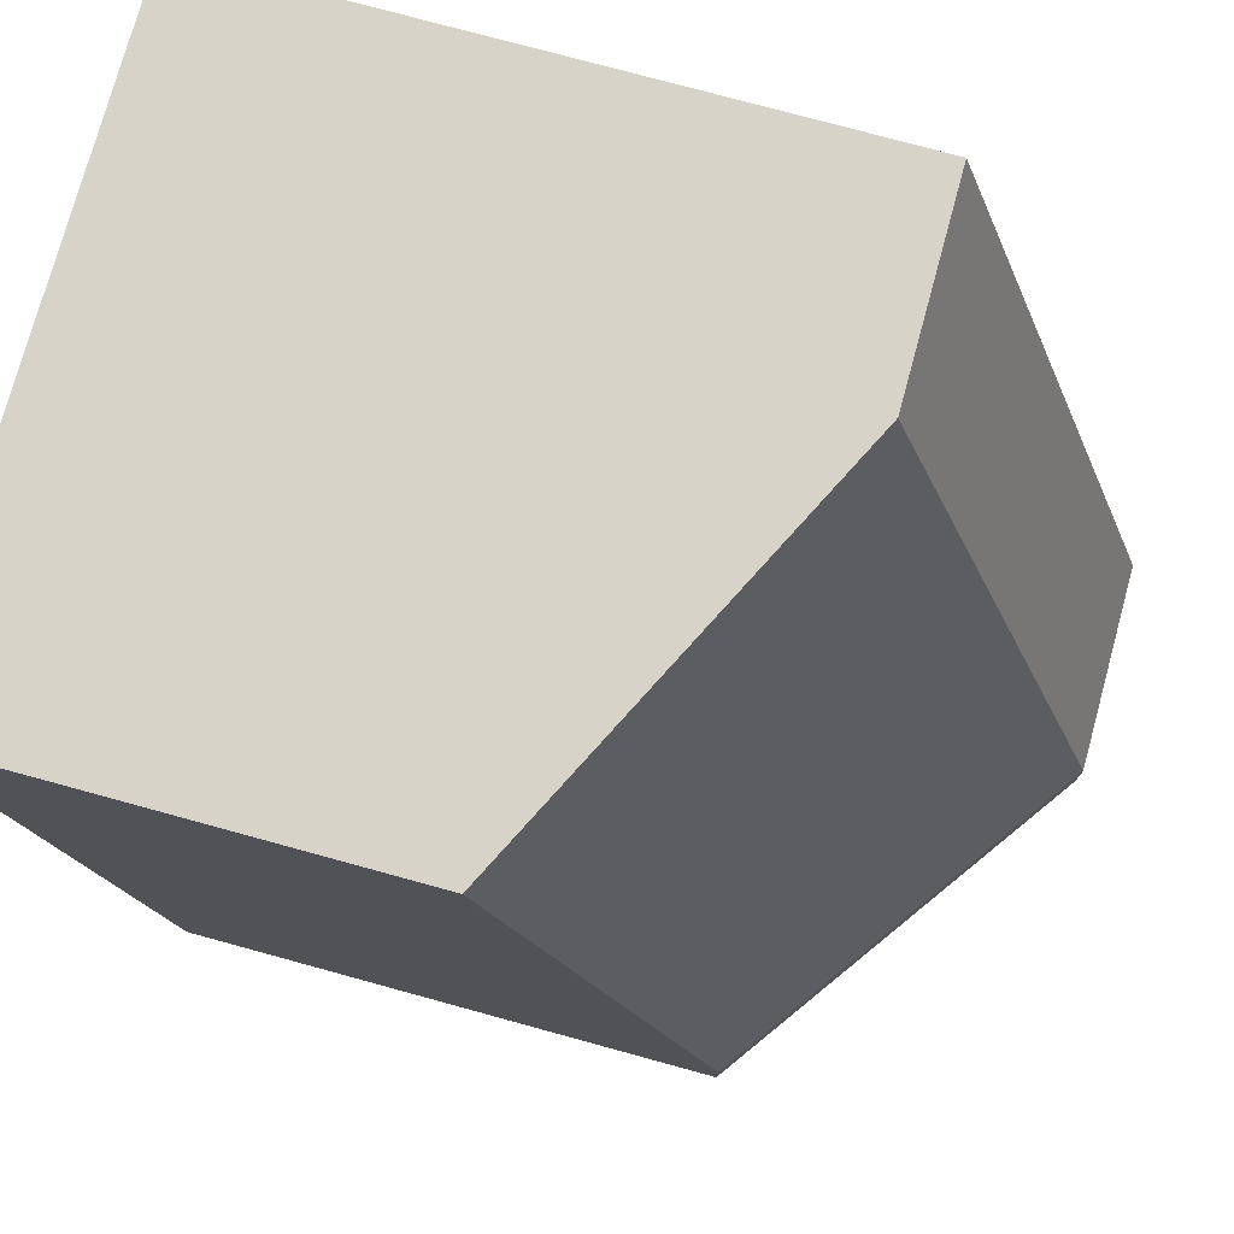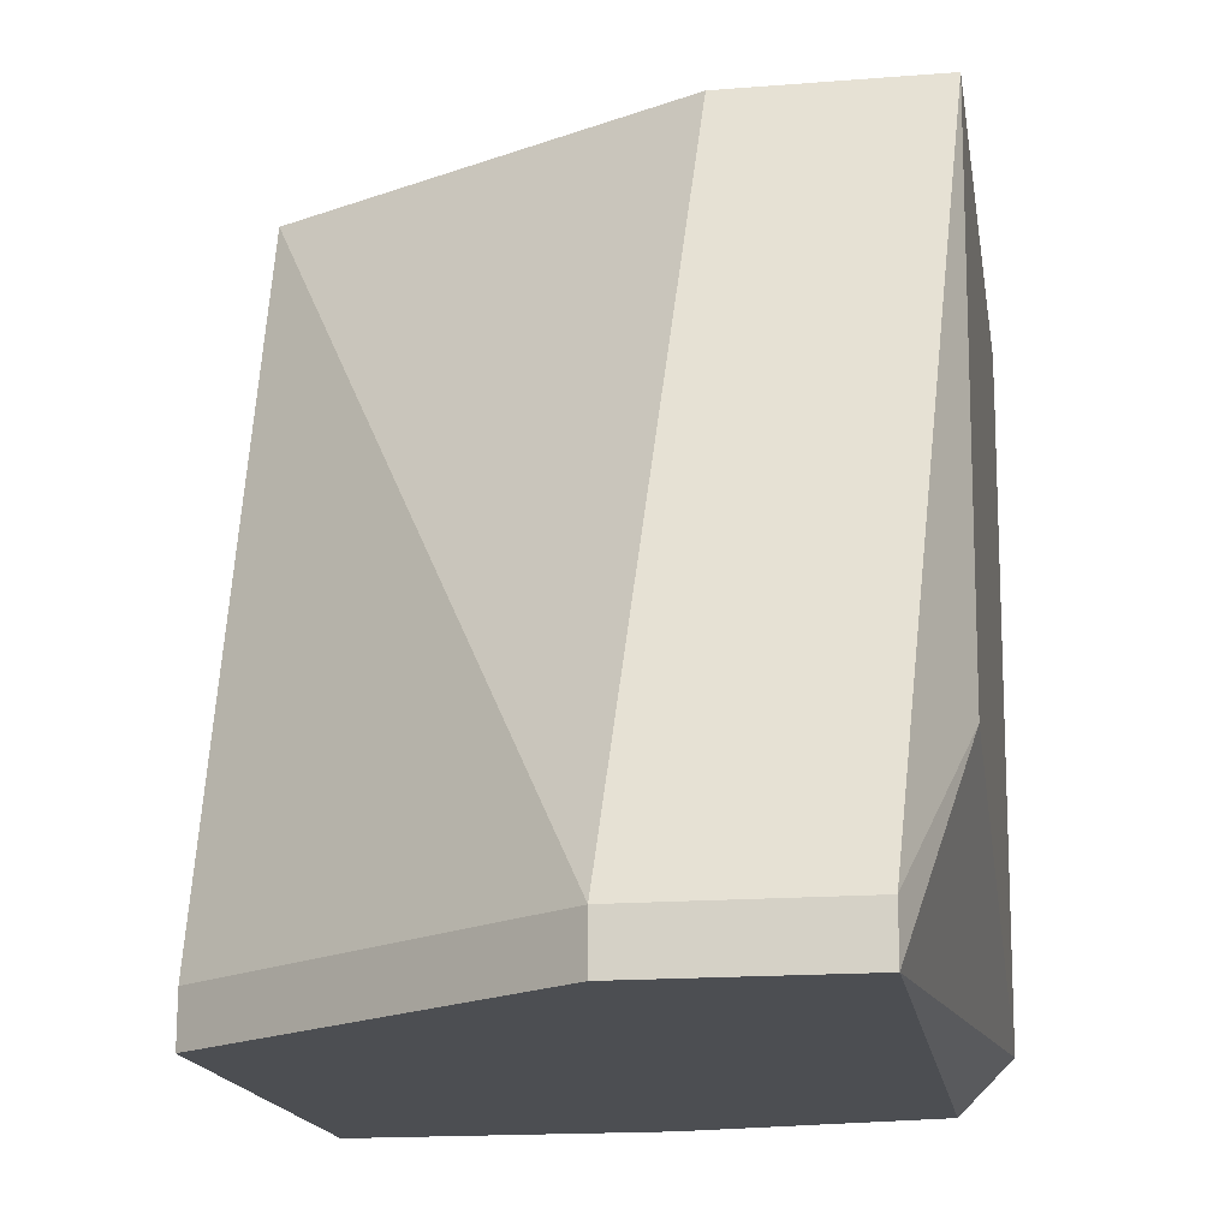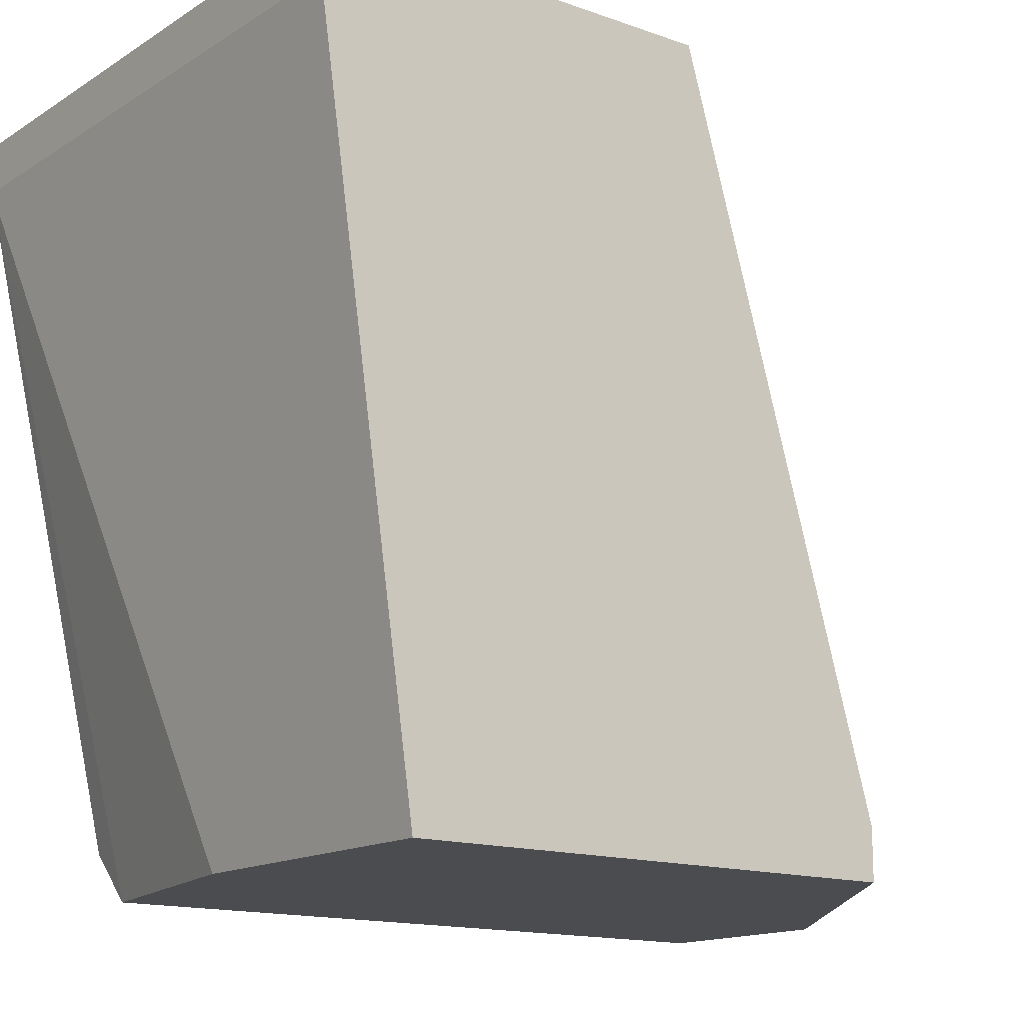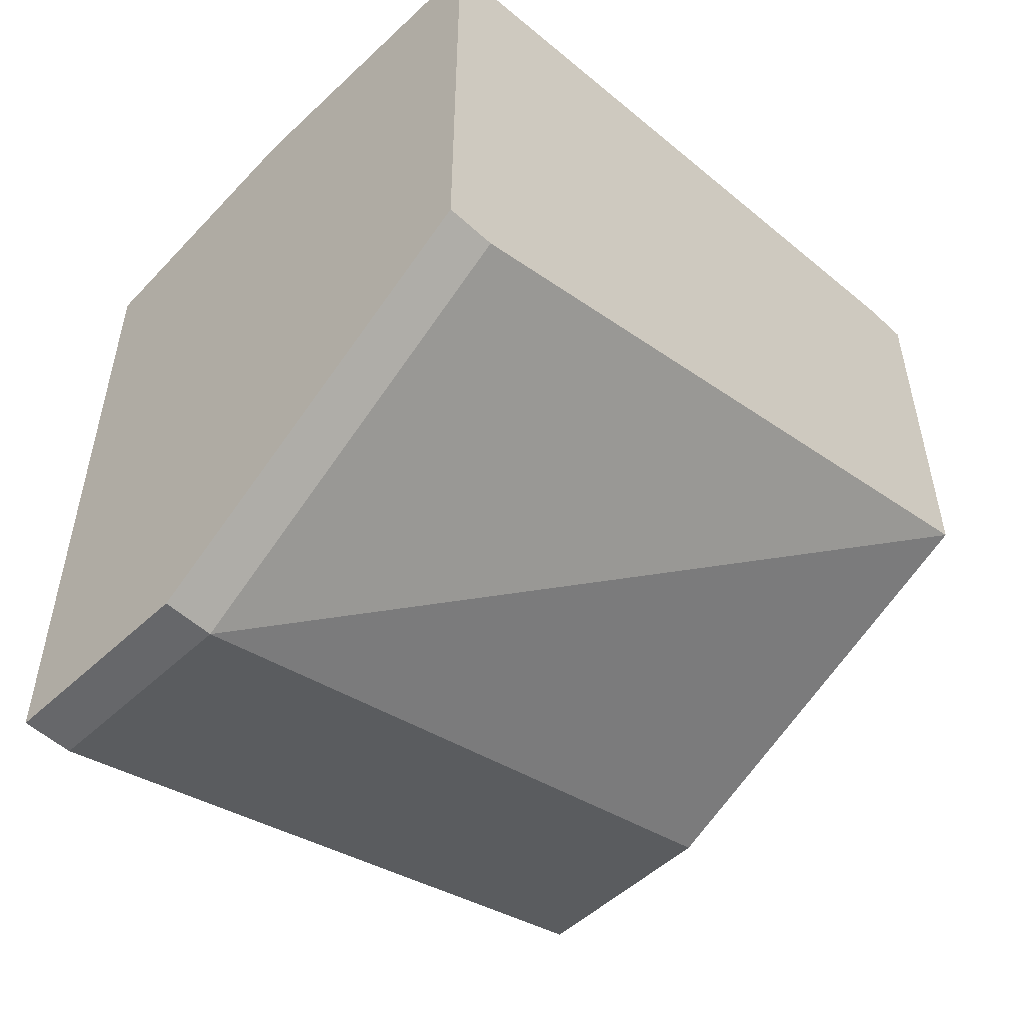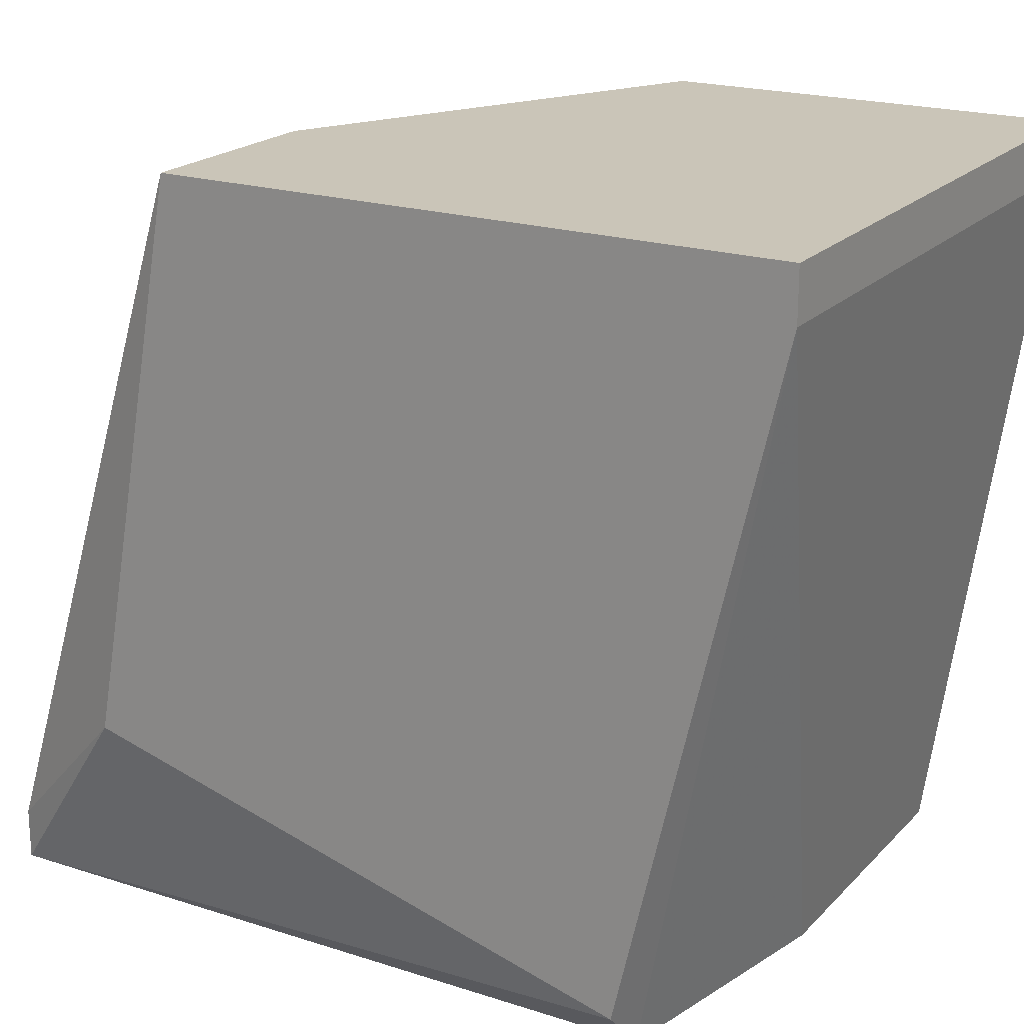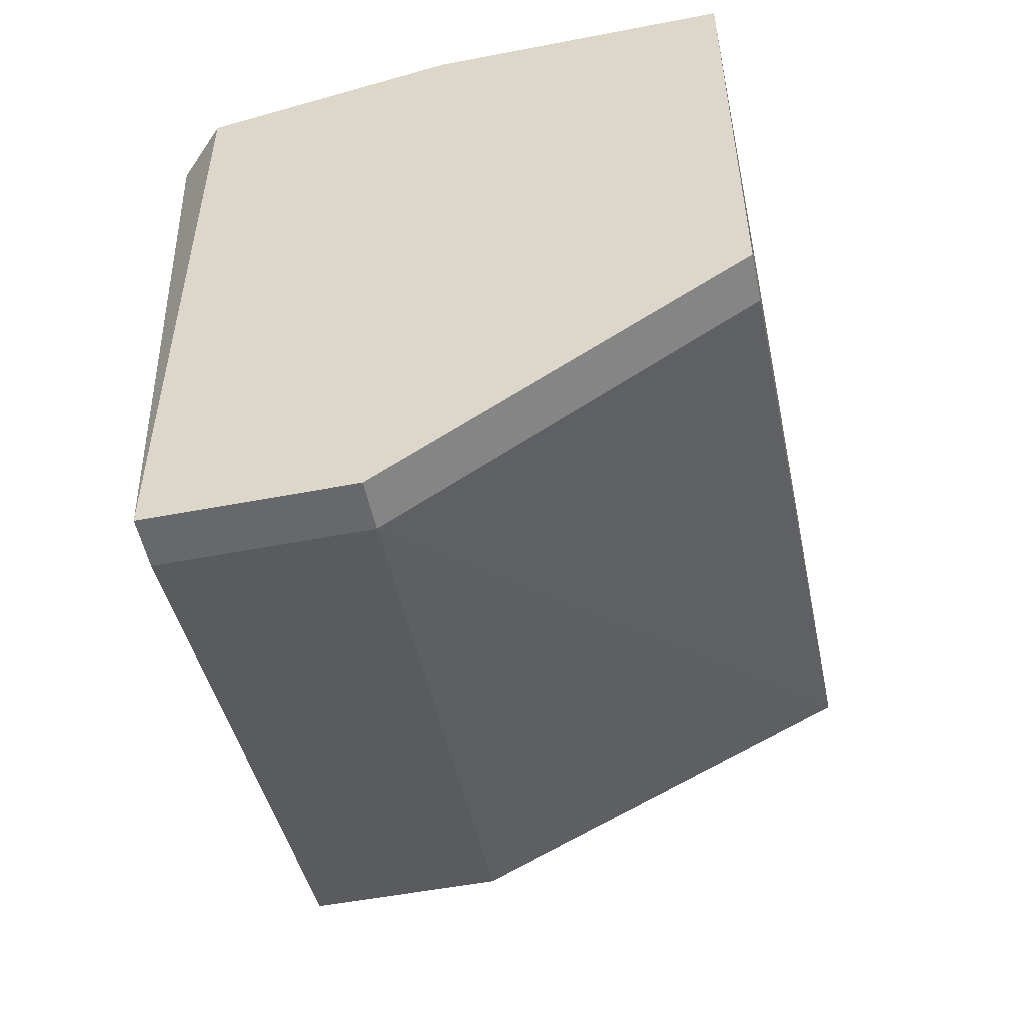
<metadata>
{"format":"obj","ext":"obj","renderer":"f3d","projection":"perspective","resolution":1024,"background":"white","views":[{"elev":76.2,"azim":105.3,"up":"+Y"},{"elev":-16.9,"azim":-170.9,"up":"+Y"},{"elev":-14.8,"azim":52.7,"up":"+Y"},{"elev":-52.2,"azim":45.2,"up":"+Z"},{"elev":20.4,"azim":-59.7,"up":"+Y"},{"elev":-52.5,"azim":11.7,"up":"+Z"}]}
</metadata>
<code>
v -0.006576 0.000301 0.01404
v -0.005365 -0.008793 0.0201
v -0.001727 -0.000307 0.02132
v -0.001727 -0.008793 0.01404
v -0.001727 -0.008793 0.0201
v -0.001727 -0.008186 0.01404
v -0.001727 0.000301 0.01647
v -0.001727 0.000301 0.02132
v -0.005971 -0.008793 0.01101
v -0.005971 -0.008186 0.01101
v -0.009002 -0.000307 0.02132
v -0.009002 -0.008186 0.0195
v -0.009002 0.000301 0.01404
v -0.009002 0.000301 0.02132
v -0.009002 -0.006367 0.01283
v -0.008395 -0.008793 0.0195
v -0.008395 -0.008793 0.01101
v -0.008395 -0.008186 0.01101
f 10 4 9
f 16 17 4
f 8 13 14
f 13 15 14
f 4 8 5
f 16 4 5
f 8 4 7
f 13 8 7
f 13 7 1
f 10 13 1
f 7 10 1
f 15 17 12
f 17 16 12
f 14 15 12
f 16 5 2
f 2 5 11
f 8 14 11
f 12 16 11
f 14 12 11
f 16 2 11
f 7 4 6
f 10 7 6
f 4 10 6
f 5 8 3
f 11 5 3
f 8 11 3
f 17 15 18
f 15 13 18
f 13 10 18
f 10 17 18
f 4 17 9
f 17 10 9

</code>
